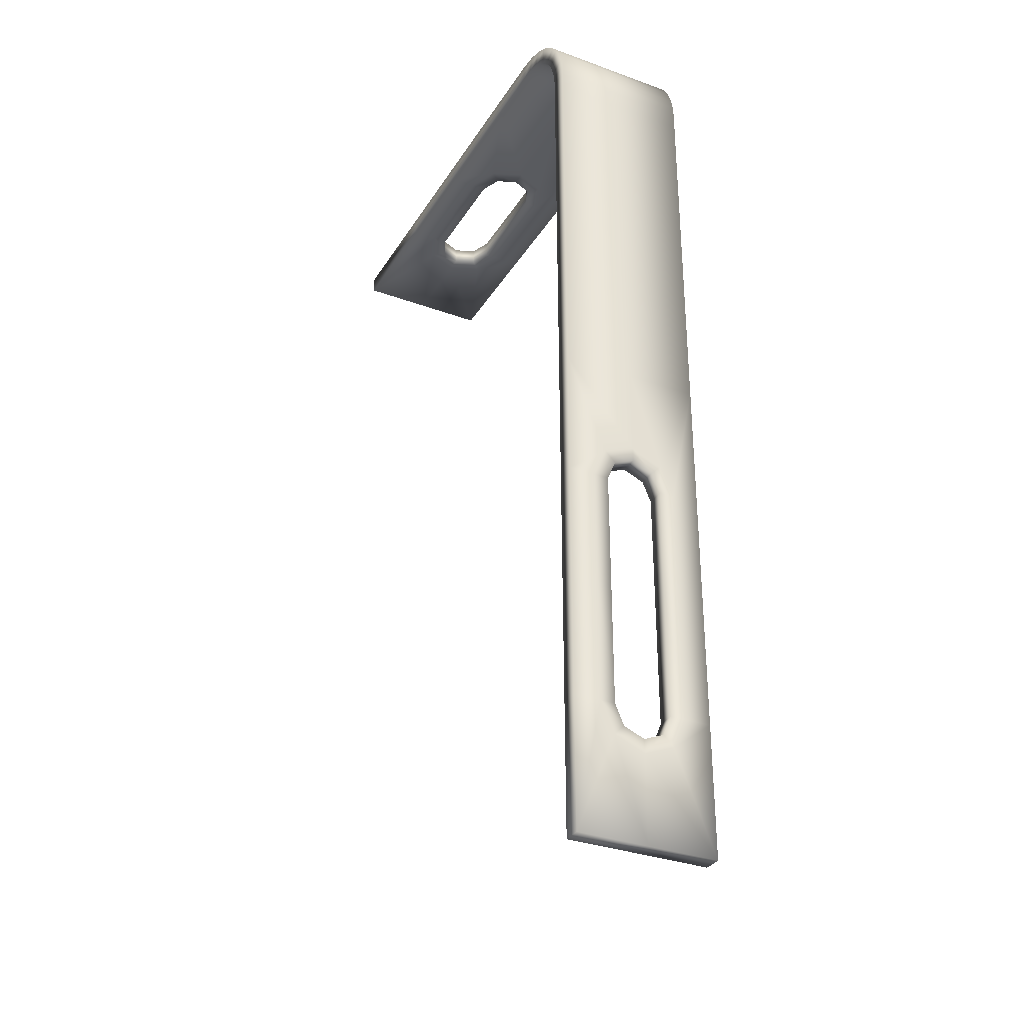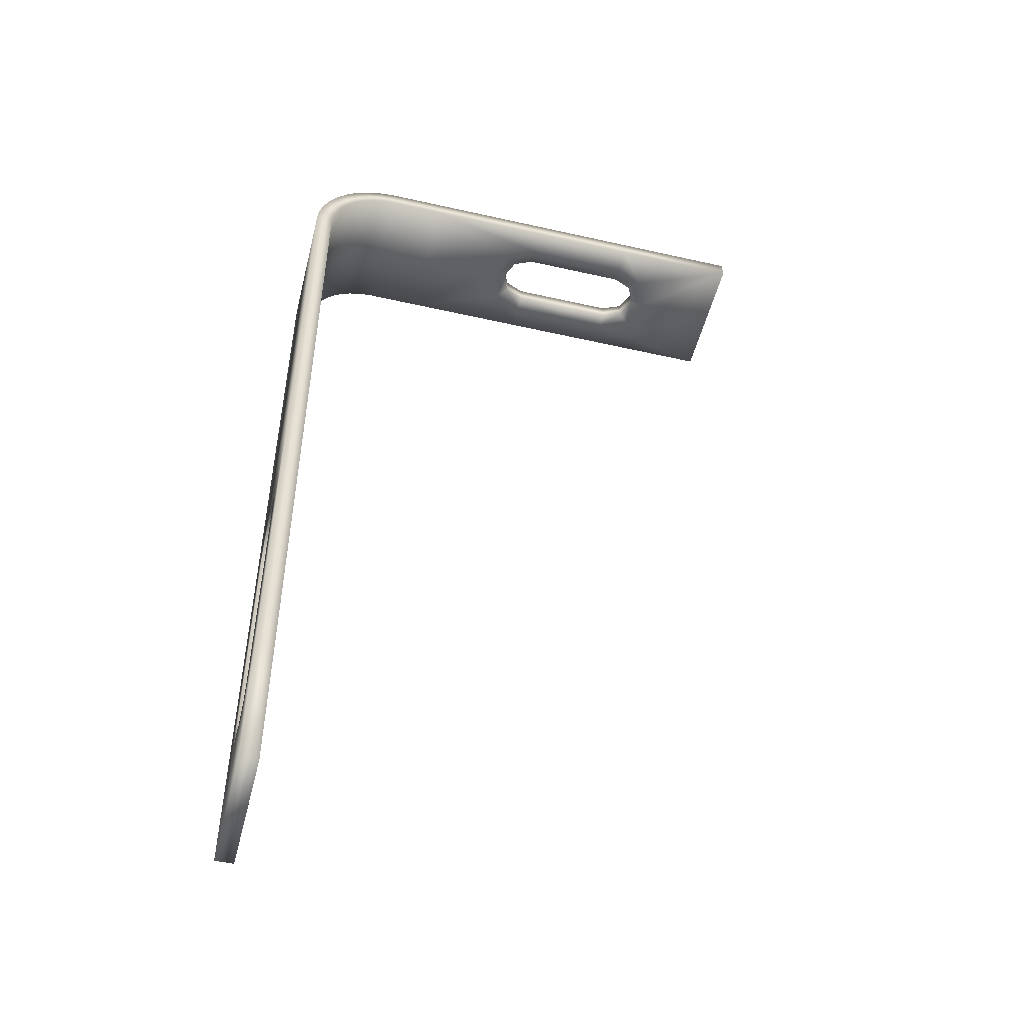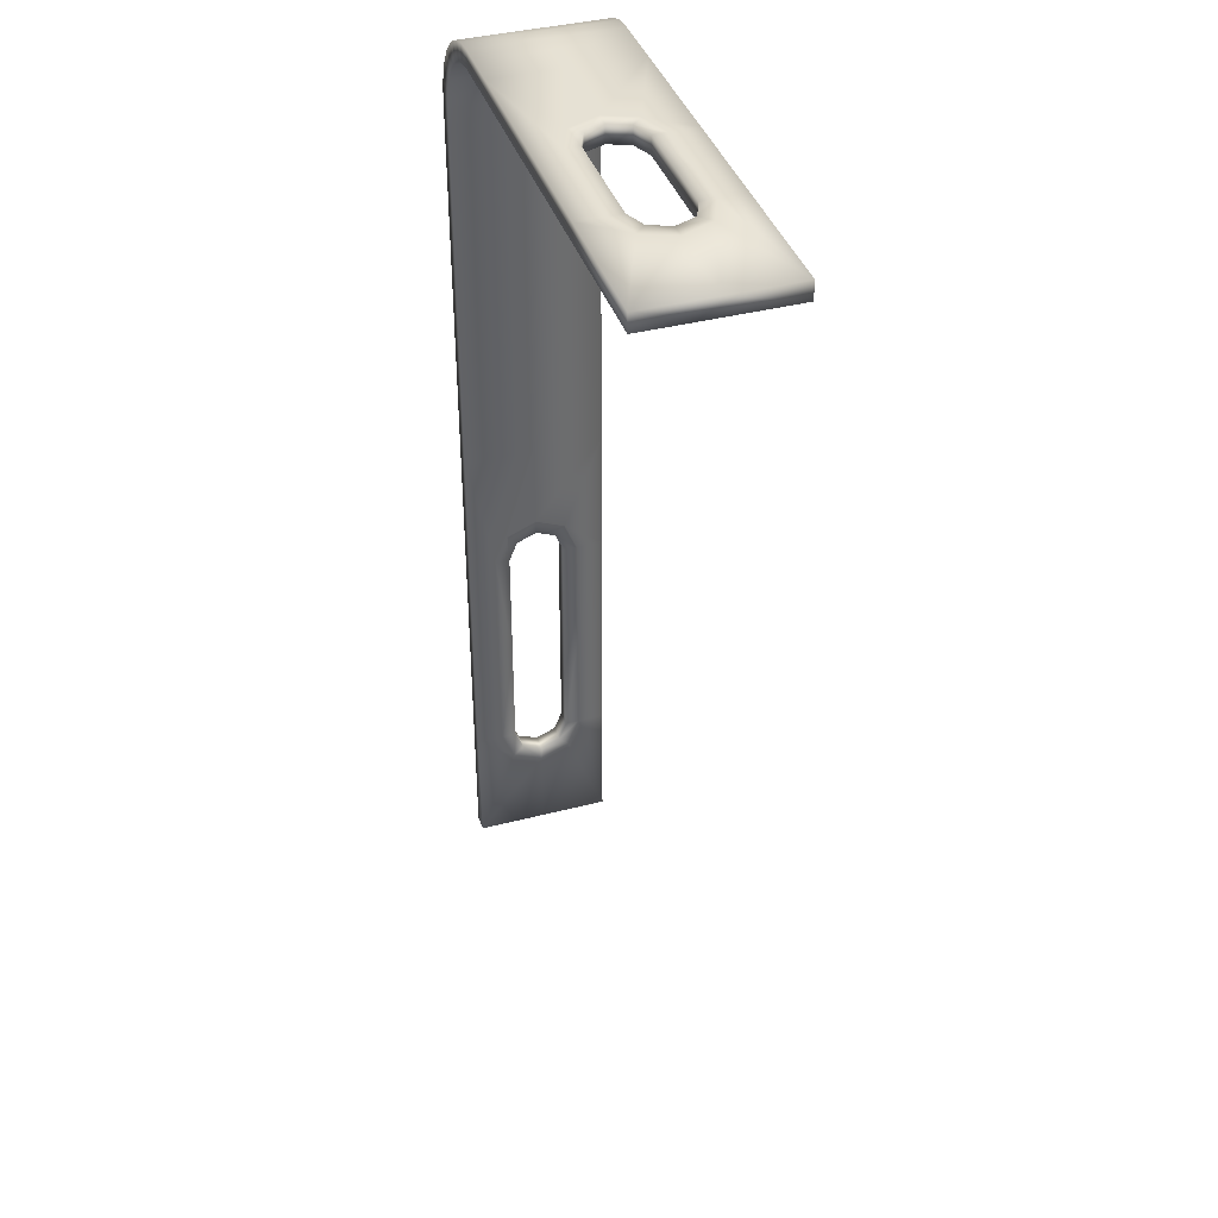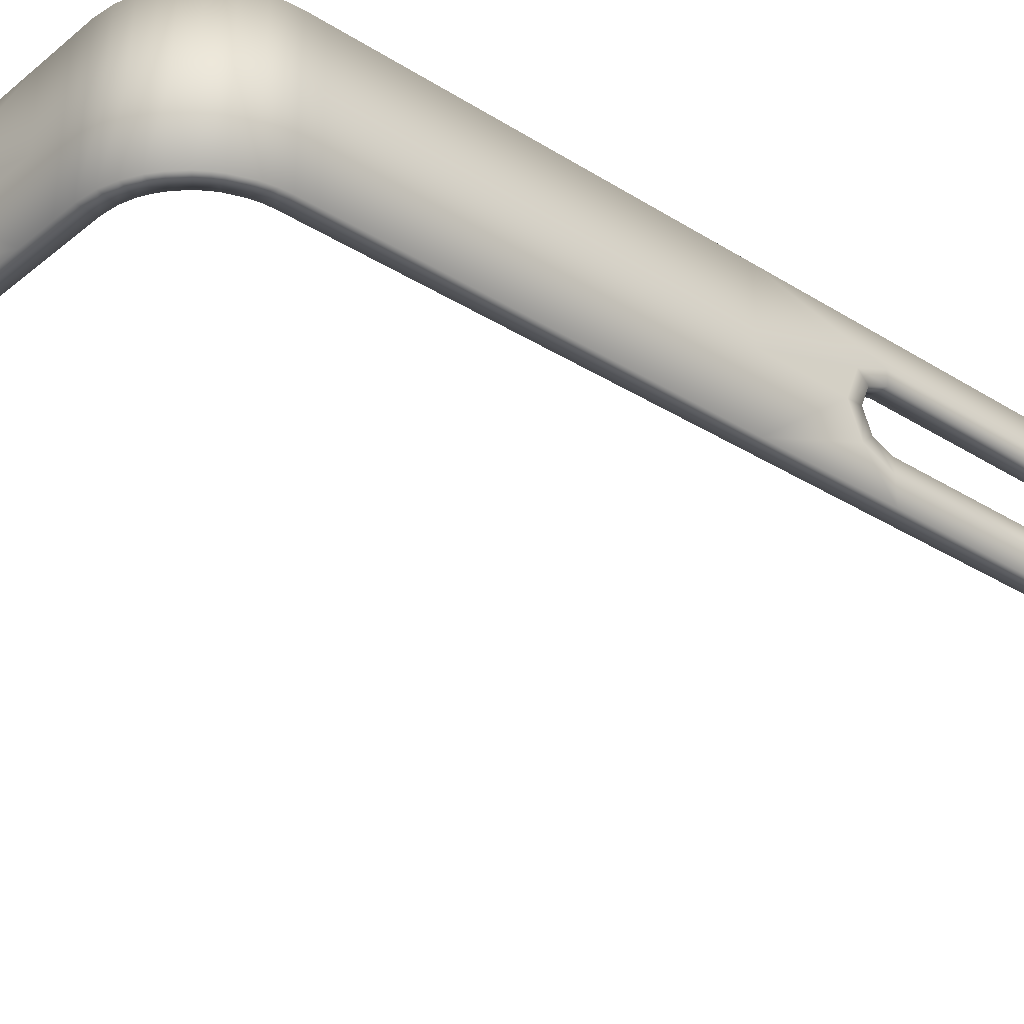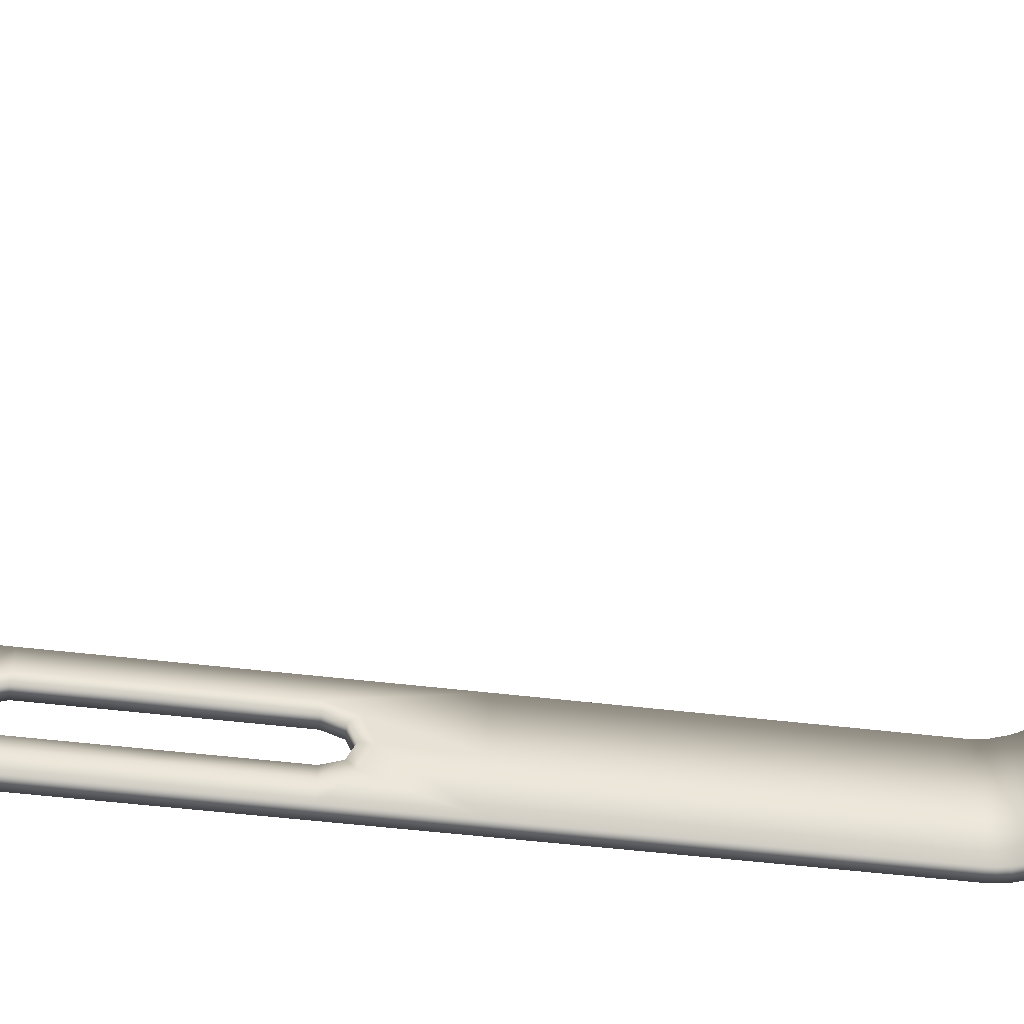
<metadata>
{"format":"obj","ext":"obj","renderer":"f3d","projection":"perspective","resolution":1024,"background":"white","views":[{"elev":-32.4,"azim":-116.9,"up":"+Y"},{"elev":-50.4,"azim":-14.0,"up":"+Y"},{"elev":39.3,"azim":72.1,"up":"+Y"},{"elev":-32.0,"azim":-131.5,"up":"+Z"},{"elev":-50.7,"azim":82.5,"up":"+Z"}]}
</metadata>
<code>
v  0.0295 2.947 -6.613
v  0.0295 3.172 -6.52
v  0.0295 3.097 -6.445
v  0.0295 2.947 -6.507
v  0.0295 3.265 -6.296
v  0.0295 3.159 -6.296
v  0.0295 3.172 -6.071
v  0.0295 3.097 -6.146
v  0.0295 2.947 -5.978
v  0.0295 2.947 -6.084
v  0.0295 2.069 -6.507
v  0.0295 2.069 -6.613
v  0.0295 2.069 -5.978
v  0.0295 2.069 -6.084
v  0.0295 1.191 -6.613
v  0.0295 1.191 -6.507
v  0.0295 1.042 -6.445
v  0.0295 0.9667 -6.52
v  0.0295 0.9796 -6.296
v  0.0295 0.8737 -6.296
v  0.0295 1.042 -6.146
v  0.0295 0.9667 -6.071
v  0.0295 1.191 -6.084
v  0.0295 1.191 -5.978
v  0.0295 2.947 -6.81
v  0.0295 3.905 -6.81
v  0.0295 3.905 -6.296
v  0.0295 3.905 -5.782
v  0.0295 2.947 -5.782
v  0.0295 2.069 -5.782
v  0.0295 2.069 -6.81
v  0.0295 0.2338 -6.81
v  0.0295 1.191 -6.81
v  0.0295 0.2338 -6.296
v  0.0295 0.2338 -5.782
v  0.0295 1.191 -5.782
v  0.0295 4.468 -6.81
v  0.0295 4.468 -6.296
v  0.0295 4.468 -5.782
v  0.0295 5.82 -6.81
v  0.0295 5.909 -6.81
v  0.0295 5.909 -6.296
v  0.0295 5.82 -6.296
v  0.0295 5.909 -5.782
v  0.0295 5.82 -5.782
v  0.0295 5.733 -6.296
v  0.0295 5.733 -6.81
v  0.0295 5.733 -5.782
v  0.0295 5.506 -6.81
v  0.0295 5.506 -6.296
v  0.0295 5.24 -6.296
v  0.0295 5.24 -6.81
v  0.0295 5.506 -5.782
v  0.0295 5.24 -5.782
v  0.0295 5.015 -6.81
v  0.0295 5.015 -6.296
v  0.0295 5.015 -5.782
v  -0.1034 3.097 -6.445
v  -0.1034 3.172 -6.52
v  -0.1034 2.947 -6.613
v  -0.1034 2.947 -6.507
v  -0.1034 3.159 -6.296
v  -0.1034 3.265 -6.296
v  -0.1034 3.097 -6.146
v  -0.1034 3.172 -6.071
v  -0.1034 2.947 -6.084
v  -0.1034 2.947 -5.978
v  -0.1034 2.069 -6.613
v  -0.1034 2.069 -6.507
v  -0.1034 2.069 -6.084
v  -0.1034 2.069 -5.978
v  -0.1034 1.042 -6.445
v  -0.1034 1.191 -6.507
v  -0.1034 1.191 -6.613
v  -0.1034 0.9667 -6.52
v  -0.1034 0.9796 -6.296
v  -0.1034 0.8737 -6.296
v  -0.1034 1.042 -6.146
v  -0.1034 0.9667 -6.071
v  -0.1034 1.191 -6.084
v  -0.1034 1.191 -5.978
v  -0.1034 2.947 -6.81
v  -0.1034 3.905 -6.81
v  -0.1034 3.905 -6.296
v  -0.1034 3.905 -5.782
v  -0.1034 2.947 -5.782
v  -0.1034 2.069 -5.782
v  -0.1034 2.069 -6.81
v  -0.1034 0.2338 -6.81
v  -0.1034 1.191 -6.81
v  -0.1034 0.2338 -6.296
v  -0.1034 0.2338 -5.782
v  -0.1034 1.191 -5.782
v  -0.1034 4.468 -6.296
v  -0.1034 4.468 -6.81
v  -0.1034 4.468 -5.782
v  -0.1034 5.506 -6.296
v  -0.1034 5.733 -6.296
v  -0.1034 5.733 -6.81
v  -0.1034 5.506 -6.81
v  -0.1034 5.506 -5.782
v  -0.1034 5.733 -5.782
v  -0.1034 5.015 -6.296
v  -0.1034 5.24 -6.296
v  -0.1034 5.24 -6.81
v  -0.1034 5.015 -6.81
v  -0.1034 5.015 -5.782
v  -0.1034 5.24 -5.782
v  -0.1034 5.909 -5.782
v  -0.1034 5.82 -5.782
v  -0.1034 5.82 -6.81
v  -0.1034 5.82 -6.296
v  0.0295 5.99 -6.81
v  0.0295 5.99 -6.296
v  0.0295 5.99 -5.782
v  -0.1034 5.99 -5.782
v  -0.1034 5.909 -6.81
v  -0.1034 5.909 -6.296
v  -0.1034 5.99 -6.81
v  -0.1034 5.99 -6.296
v  1.937 7.238 -6.613
v  1.937 7.238 -6.507
v  1.787 7.238 -6.445
v  1.712 7.238 -6.52
v  1.725 7.238 -6.296
v  1.619 7.238 -6.296
v  1.787 7.238 -6.146
v  1.712 7.238 -6.071
v  1.937 7.238 -6.084
v  1.937 7.238 -5.978
v  2.346 7.238 -6.613
v  2.346 7.238 -6.507
v  2.346 7.238 -6.084
v  2.346 7.238 -5.978
v  2.741 7.238 -6.613
v  2.965 7.238 -6.52
v  2.89 7.238 -6.445
v  2.741 7.238 -6.507
v  3.058 7.238 -6.296
v  2.953 7.238 -6.296
v  2.965 7.238 -6.071
v  2.89 7.238 -6.146
v  2.741 7.238 -5.978
v  2.741 7.238 -6.084
v  0.9793 7.238 -6.81
v  1.937 7.238 -6.81
v  0.9792 7.238 -6.296
v  0.9793 7.238 -5.782
v  1.937 7.238 -5.782
v  2.346 7.238 -5.782
v  2.346 7.238 -6.81
v  2.741 7.238 -6.81
v  3.698 7.238 -6.81
v  3.698 7.238 -6.296
v  3.698 7.238 -5.782
v  2.741 7.238 -5.782
v  0.7199 7.238 -6.296
v  0.7199 7.238 -6.81
v  0.7199 7.238 -5.782
v  0.0295 6.159 -6.81
v  0.0295 6.159 -6.296
v  0.0295 6.07 -6.296
v  0.0295 6.07 -6.81
v  0.0295 6.159 -5.782
v  0.0295 6.07 -5.782
v  0.0295 6.237 -6.81
v  0.0295 6.237 -6.296
v  0.0295 6.237 -5.782
v  0.0295 6.707 -6.81
v  0.0338 6.771 -6.81
v  0.0338 6.771 -6.296
v  0.0295 6.707 -6.296
v  0.0338 6.771 -5.782
v  0.0295 6.707 -5.782
v  0.2222 7.114 -6.81
v  0.2795 7.156 -6.81
v  0.2794 7.156 -6.296
v  0.2221 7.114 -6.296
v  0.2795 7.156 -5.782
v  0.2222 7.114 -5.782
v  1.787 7.371 -6.445
v  1.937 7.371 -6.507
v  1.937 7.371 -6.613
v  1.712 7.371 -6.52
v  1.725 7.371 -6.296
v  1.619 7.371 -6.296
v  1.787 7.371 -6.146
v  1.712 7.371 -6.071
v  1.937 7.371 -6.084
v  1.937 7.371 -5.978
v  2.346 7.371 -6.613
v  2.346 7.371 -6.507
v  2.346 7.371 -6.084
v  2.346 7.371 -5.978
v  2.89 7.371 -6.445
v  2.965 7.371 -6.52
v  2.741 7.371 -6.613
v  2.741 7.371 -6.507
v  2.953 7.371 -6.296
v  3.058 7.371 -6.296
v  2.89 7.371 -6.146
v  2.965 7.371 -6.071
v  2.741 7.371 -6.084
v  2.741 7.371 -5.978
v  1.937 7.371 -6.81
v  0.9793 7.371 -6.81
v  0.9792 7.371 -6.296
v  0.9793 7.371 -5.782
v  1.937 7.371 -5.782
v  2.346 7.371 -5.782
v  2.346 7.371 -6.81
v  3.698 7.371 -6.81
v  2.741 7.371 -6.81
v  3.698 7.371 -6.296
v  3.698 7.371 -5.782
v  2.741 7.371 -5.782
v  0.7199 7.371 -6.296
v  0.7199 7.371 -6.81
v  0.7199 7.371 -5.782
v  -0.1034 6.708 -6.296
v  -0.1034 6.708 -6.81
v  -0.1034 6.575 -6.81
v  -0.1034 6.575 -6.296
v  -0.1034 6.708 -5.782
v  -0.1034 6.575 -5.782
v  0.1371 7.216 -6.296
v  0.1371 7.216 -6.81
v  0.0525 7.132 -6.81
v  0.0525 7.132 -6.296
v  0.1371 7.216 -5.782
v  0.0525 7.132 -5.782
v  0.5593 7.371 -6.81
v  0.5593 7.371 -6.296
v  0.5593 7.371 -5.782
v  -0.1034 6.159 -5.782
v  -0.1034 6.07 -5.782
v  -0.1034 6.159 -6.81
v  -0.1034 6.237 -6.81
v  0.0295 6.575 -5.782
v  -0.098 6.788 -6.81
v  0.1543 7.046 -5.782
v  0.2087 7.268 -6.81
v  0.5602 7.238 -5.782
v  0.0295 6.48 -6.296
v  0.0295 6.48 -6.81
v  0.0295 6.575 -6.81
v  0.0295 6.575 -6.296
v  0.0295 6.48 -5.782
v  -0.1034 6.48 -6.296
v  -0.1034 6.48 -6.81
v  -0.1034 6.331 -6.81
v  -0.1034 6.331 -6.296
v  -0.1034 6.48 -5.782
v  -0.1034 6.331 -5.782
v  0.0295 6.331 -5.782
v  0.0893 6.949 -6.296
v  0.0893 6.949 -6.81
v  0.1141 6.992 -6.81
v  0.1141 6.992 -6.296
v  0.0893 6.949 -5.782
v  0.1141 6.992 -5.782
v  -0.0288 7.01 -6.296
v  -0.0288 7.01 -6.81
v  -0.0803 6.877 -6.81
v  -0.0803 6.877 -6.296
v  -0.0288 7.01 -5.782
v  -0.0803 6.877 -5.782
v  0.0022 7.064 -6.81
v  0.048 6.843 -5.782
v  -0.1034 6.07 -6.81
v  -0.1034 6.07 -6.296
v  -0.1034 6.159 -6.296
v  0.0295 6.331 -6.81
v  0.0295 6.331 -6.296
v  -0.1034 6.237 -6.296
v  -0.1034 6.237 -5.782
v  0.048 6.843 -6.81
v  0.048 6.842 -6.296
v  -0.098 6.788 -6.296
v  -0.098 6.788 -5.782
v  0.0022 7.064 -6.296
v  0.0022 7.064 -5.782
v  0.1543 7.046 -6.81
v  0.1543 7.046 -6.296
v  0.3587 7.197 -6.81
v  0.3587 7.197 -6.296
v  0.3587 7.197 -5.782
v  0.2087 7.268 -6.296
v  0.2087 7.268 -5.782
v  0.3077 7.319 -6.81
v  0.3076 7.319 -6.296
v  0.3077 7.319 -5.782
v  0.4497 7.225 -6.81
v  0.4497 7.225 -6.296
v  0.4497 7.225 -5.782
v  0.4213 7.355 -6.81
v  0.4213 7.355 -6.296
v  0.4213 7.355 -5.782
v  0.5602 7.238 -6.81
v  0.5602 7.238 -6.296
o no_turbo
g no_turbo
f 1 2 3 4
f 2 5 6 3
f 5 7 8 6
f 7 9 10 8
f 4 11 12 1
f 9 13 14 10
f 15 16 17 18
f 18 17 19 20
f 20 19 21 22
f 22 21 23 24
f 16 15 12 11
f 24 23 14 13
f 2 1 25 26
f 5 2 26 27
f 7 5 27 28
f 9 7 28 29
f 13 9 29 30
f 1 12 31 25
f 15 18 32 33
f 18 20 34 32
f 20 22 35 34
f 22 24 36 35
f 12 15 33 31
f 24 13 30 36
f 26 37 38 27
f 27 38 39 28
f 40 41 42 43
f 43 42 44 45
f 40 43 46 47
f 43 45 48 46
f 49 50 51 52
f 50 53 54 51
f 55 56 38 37
f 56 57 39 38
f 58 59 60 61
f 62 63 59 58
f 64 65 63 62
f 66 67 65 64
f 68 69 61 60
f 70 71 67 66
f 72 73 74 75
f 76 72 75 77
f 78 76 77 79
f 80 78 79 81
f 68 74 73 69
f 70 80 81 71
f 82 60 59 83
f 83 59 63 84
f 84 63 65 85
f 85 65 67 86
f 86 67 71 87
f 88 68 60 82
f 89 75 74 90
f 91 77 75 89
f 92 79 77 91
f 93 81 79 92
f 90 74 68 88
f 87 71 81 93
f 94 95 83 84
f 96 94 84 85
f 97 98 99 100
f 101 102 98 97
f 103 104 105 106
f 107 108 104 103
f 94 103 106 95
f 96 107 103 94
f 4 3 58 61
f 3 6 62 58
f 6 8 64 62
f 8 10 66 64
f 11 4 61 69
f 10 14 70 66
f 17 16 73 72
f 19 17 72 76
f 21 19 76 78
f 23 21 78 80
f 16 11 69 73
f 14 23 80 70
f 26 25 82 83
f 29 28 85 86
f 30 29 86 87
f 25 31 88 82
f 33 32 89 90
f 32 34 91 89
f 34 35 92 91
f 35 36 93 92
f 31 33 90 88
f 36 30 87 93
f 37 26 83 95
f 28 39 96 85
f 45 44 109 110
f 40 47 99 111
f 53 48 102 101
f 49 52 105 100
f 57 54 108 107
f 55 37 95 106
f 39 57 107 96
f 46 50 49 47
f 48 53 50 46
f 98 112 111 99
f 102 110 112 98
f 47 49 100 99
f 48 45 110 102
f 51 56 55 52
f 54 57 56 51
f 104 97 100 105
f 108 101 97 104
f 52 55 106 105
f 54 53 101 108
f 41 113 114 42
f 42 114 115 44
f 44 115 116 109
f 117 111 112 118
f 118 112 110 109
f 41 40 111 117
f 119 117 118 120
f 120 118 109 116
f 113 41 117 119
f 121 122 123 124
f 124 123 125 126
f 126 125 127 128
f 128 127 129 130
f 122 121 131 132
f 130 129 133 134
f 135 136 137 138
f 136 139 140 137
f 139 141 142 140
f 141 143 144 142
f 138 132 131 135
f 143 134 133 144
f 124 145 146 121
f 126 147 145 124
f 128 148 147 126
f 130 149 148 128
f 134 150 149 130
f 121 146 151 131
f 135 152 153 136
f 136 153 154 139
f 139 154 155 141
f 141 155 156 143
f 131 151 152 135
f 143 156 150 134
f 145 147 157 158
f 147 148 159 157
f 160 161 162 163
f 161 164 165 162
f 160 166 167 161
f 161 167 168 164
f 169 170 171 172
f 172 171 173 174
f 175 176 177 178
f 178 177 179 180
f 181 182 183 184
f 185 181 184 186
f 187 185 186 188
f 189 187 188 190
f 191 183 182 192
f 193 189 190 194
f 195 196 197 198
f 199 200 196 195
f 201 202 200 199
f 203 204 202 201
f 191 192 198 197
f 193 194 204 203
f 205 206 184 183
f 206 207 186 184
f 207 208 188 186
f 208 209 190 188
f 209 210 194 190
f 211 205 183 191
f 212 213 197 196
f 214 212 196 200
f 215 214 200 202
f 216 215 202 204
f 213 211 191 197
f 210 216 204 194
f 217 207 206 218
f 219 208 207 217
f 220 221 222 223
f 224 220 223 225
f 226 227 228 229
f 230 226 229 231
f 217 218 232 233
f 219 217 233 234
f 122 182 181 123
f 123 181 185 125
f 125 185 187 127
f 127 187 189 129
f 132 192 182 122
f 129 189 193 133
f 137 195 198 138
f 140 199 195 137
f 142 201 199 140
f 144 203 201 142
f 138 198 192 132
f 133 193 203 144
f 145 206 205 146
f 149 209 208 148
f 150 210 209 149
f 146 205 211 151
f 152 213 212 153
f 153 212 214 154
f 154 214 215 155
f 155 215 216 156
f 151 211 213 152
f 156 216 210 150
f 158 218 206 145
f 148 208 219 159
f 164 235 236 165
f 160 237 238 166
f 174 224 225 239
f 169 221 240 170
f 180 230 231 241
f 175 227 242 176
f 159 219 234 243
f 244 245 246 247
f 248 244 247 239
f 249 250 251 252
f 253 249 252 254
f 245 250 222 246
f 248 253 254 255
f 256 257 258 259
f 260 256 259 261
f 262 263 264 265
f 266 262 265 267
f 257 263 268 258
f 260 266 267 269
f 163 162 114 113
f 162 165 115 114
f 165 236 116 115
f 270 271 272 237
f 271 236 235 272
f 163 270 237 160
f 119 120 271 270
f 120 116 236 271
f 113 119 270 163
f 166 273 274 167
f 167 274 255 168
f 238 251 273 166
f 238 237 272 275
f 275 272 235 276
f 276 235 164 168
f 251 238 275 252
f 252 275 276 254
f 254 276 168 255
f 273 245 244 274
f 274 244 248 255
f 251 250 245 273
f 222 250 249 223
f 223 249 253 225
f 225 253 248 239
f 246 169 172 247
f 247 172 174 239
f 222 221 169 246
f 170 277 278 171
f 171 278 269 173
f 240 264 277 170
f 240 221 220 279
f 279 220 224 280
f 280 224 174 173
f 264 240 279 265
f 265 279 280 267
f 267 280 173 269
f 277 257 256 278
f 278 256 260 269
f 264 263 257 277
f 268 263 262 281
f 281 262 266 282
f 282 266 260 261
f 258 283 284 259
f 259 284 241 261
f 268 228 283 258
f 228 268 281 229
f 229 281 282 231
f 231 282 261 241
f 283 175 178 284
f 284 178 180 241
f 228 227 175 283
f 176 285 286 177
f 177 286 287 179
f 242 227 226 288
f 288 226 230 289
f 242 290 285 176
f 289 230 180 179
f 290 242 288 291
f 291 288 289 292
f 292 289 179 287
f 285 293 294 286
f 286 294 295 287
f 290 296 293 285
f 296 290 291 297
f 297 291 292 298
f 298 292 287 295
f 293 299 300 294
f 294 300 243 295
f 296 232 299 293
f 232 296 297 233
f 233 297 298 234
f 234 298 295 243
f 299 158 157 300
f 300 157 159 243
f 232 218 158 299

</code>
